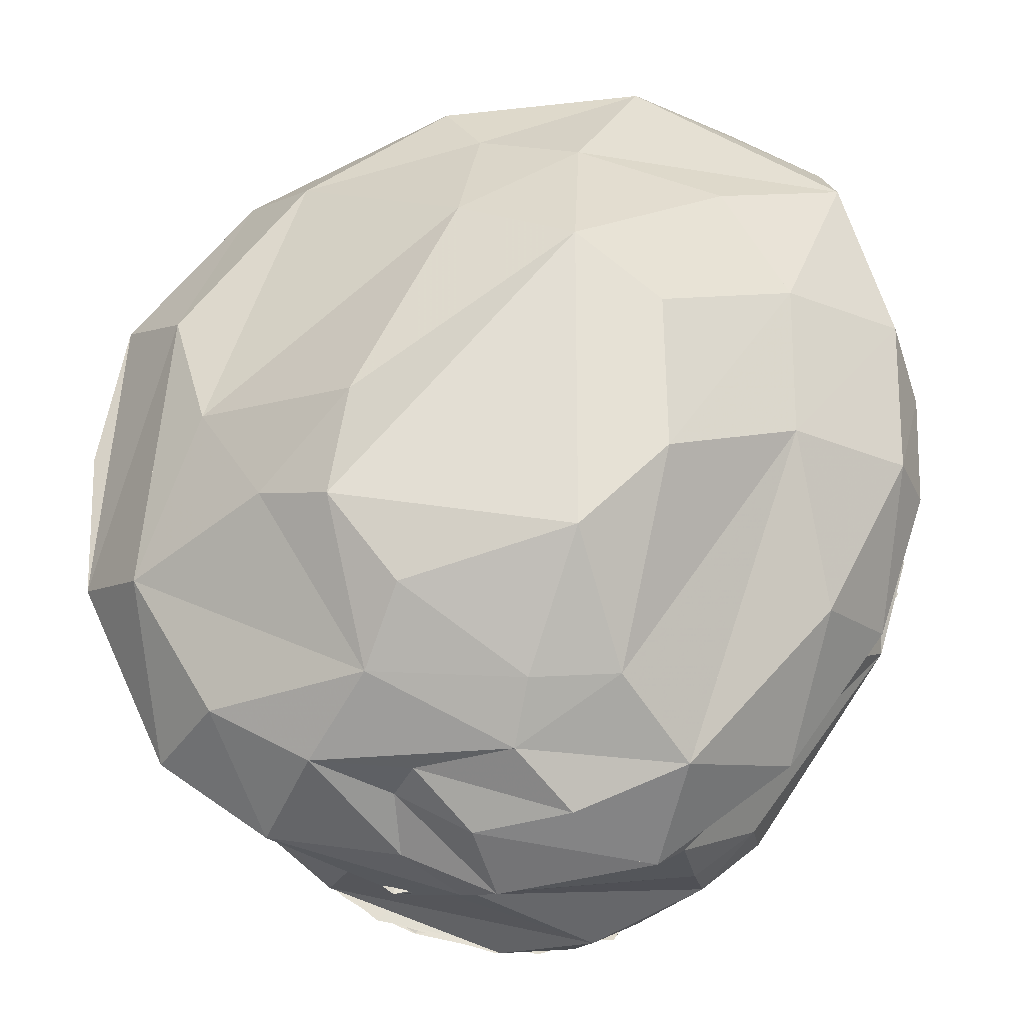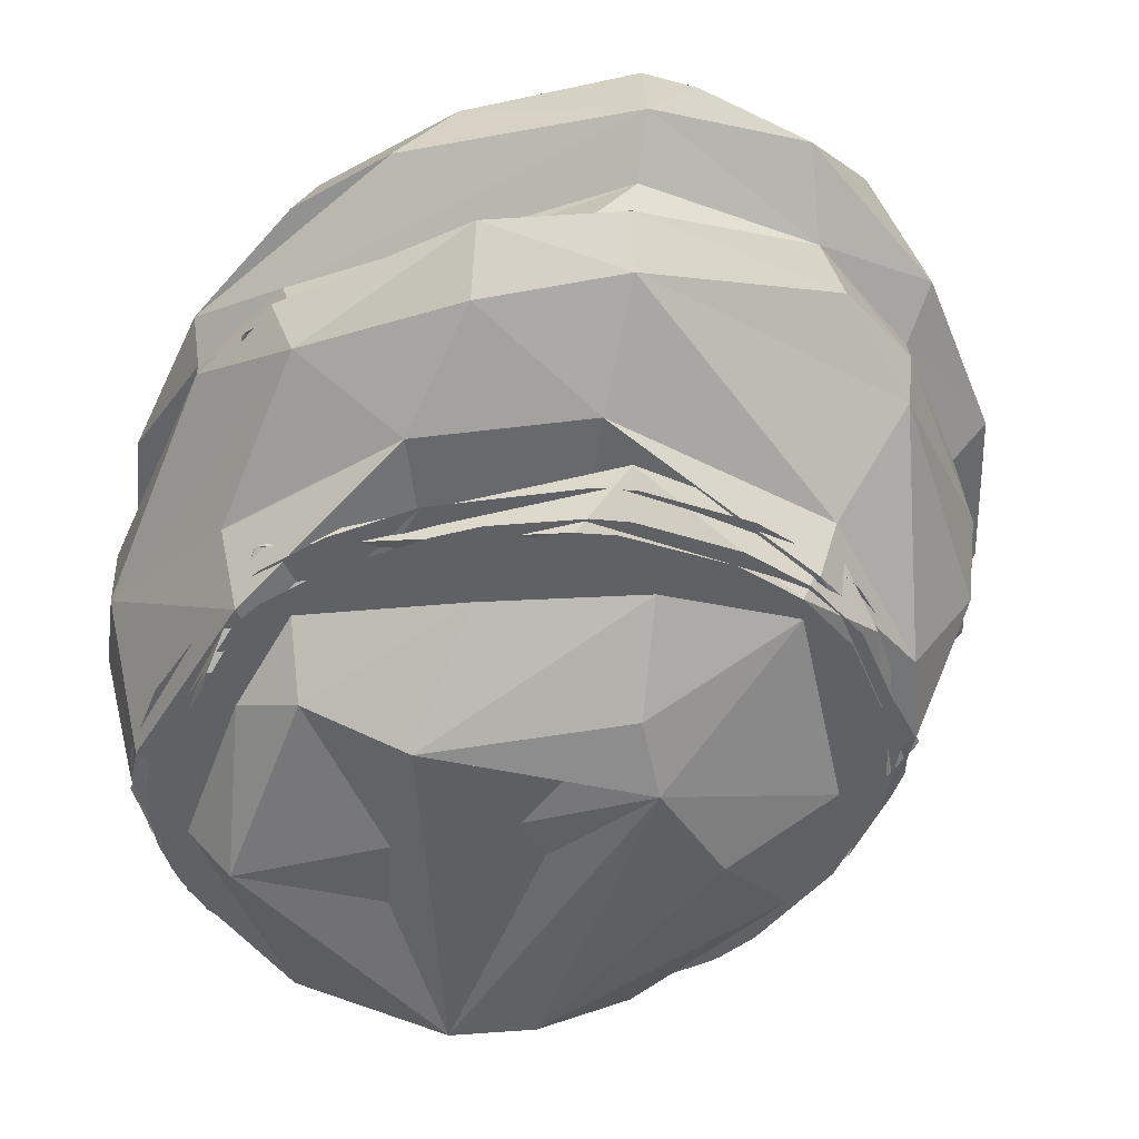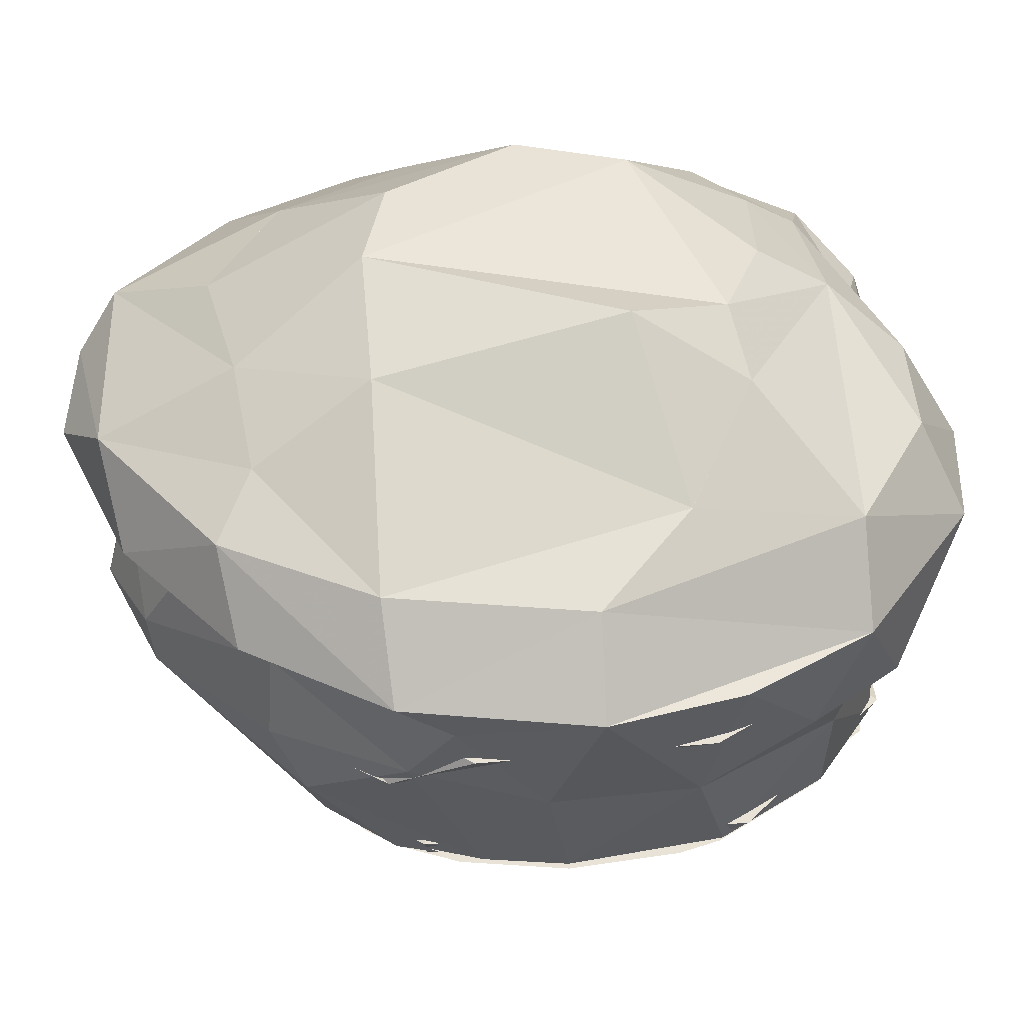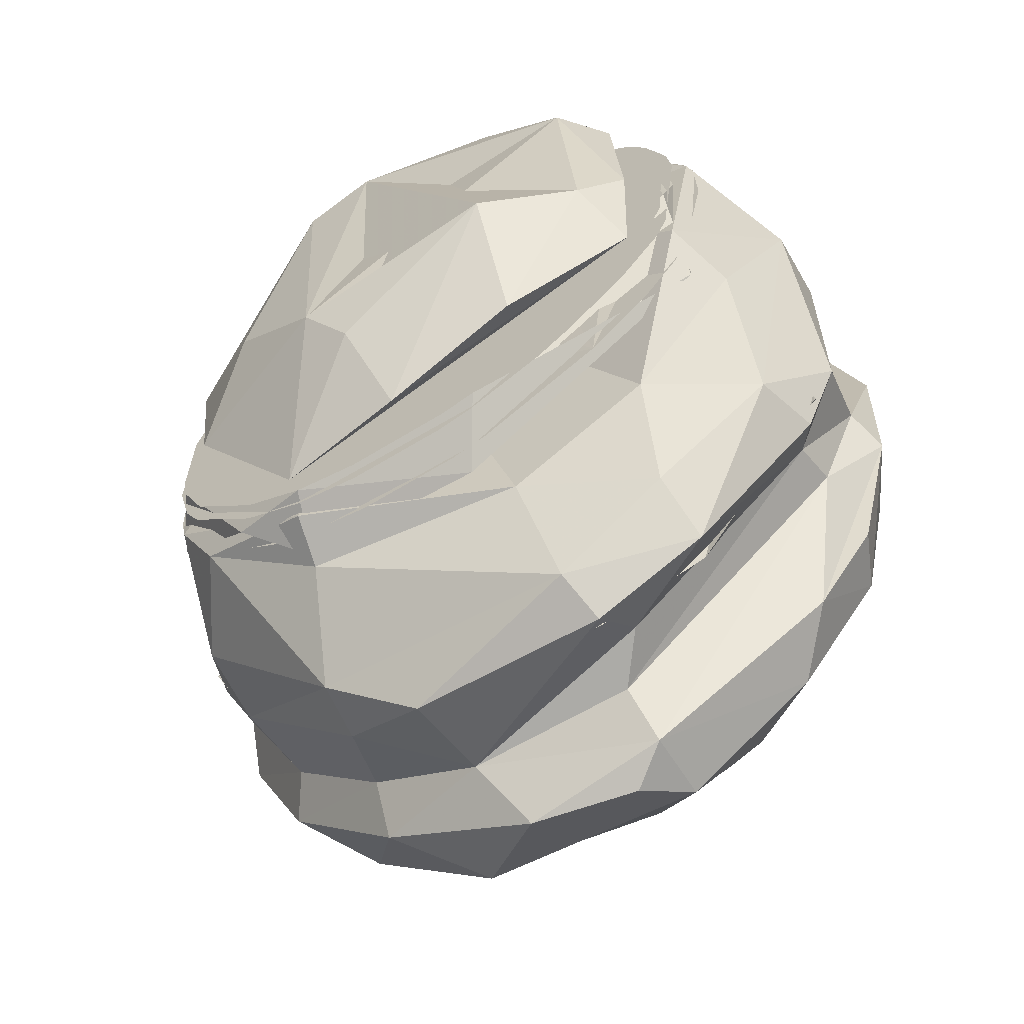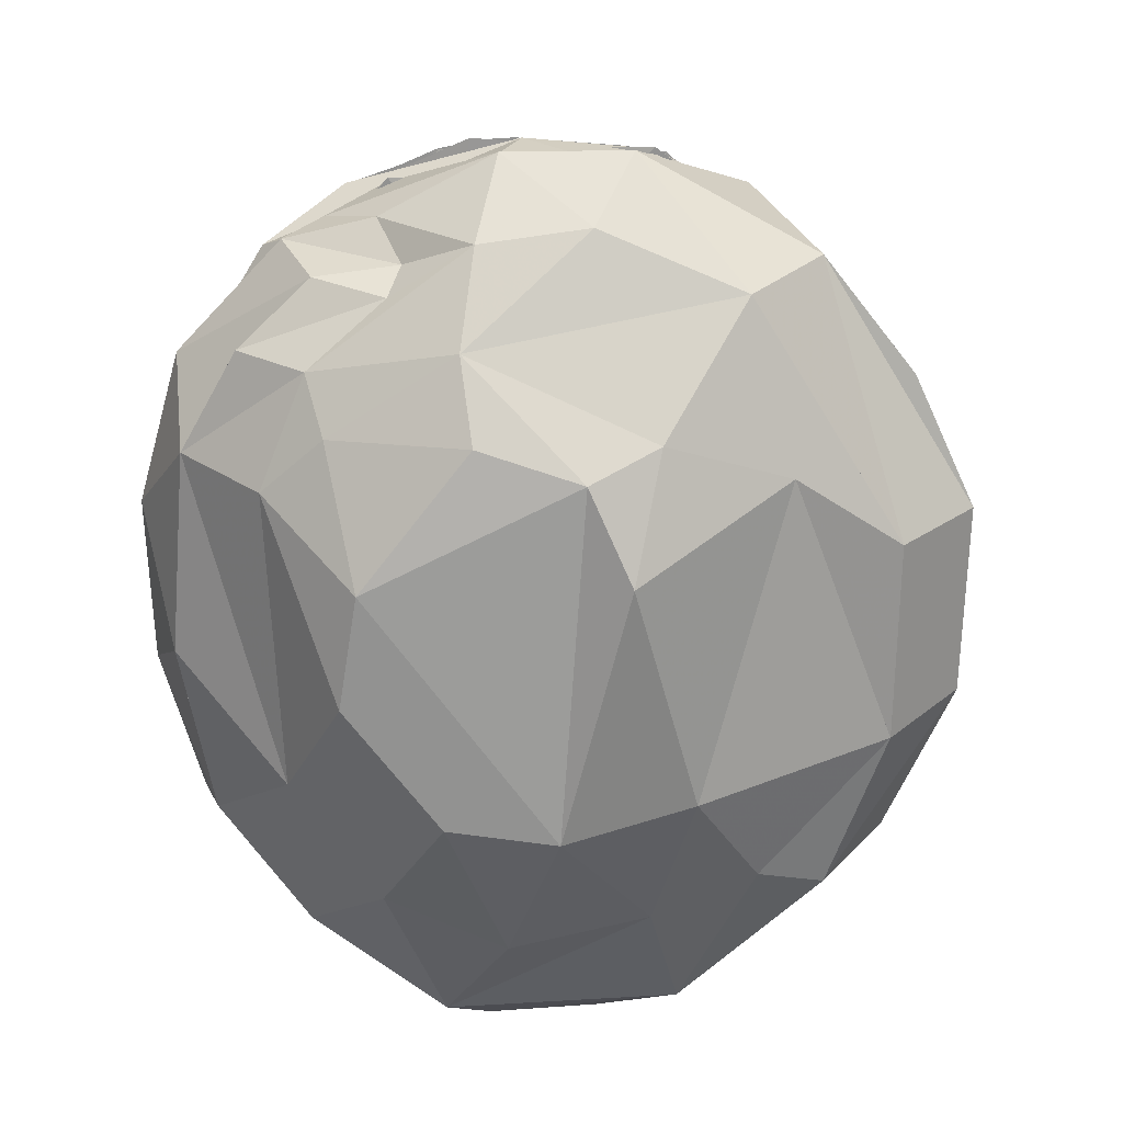
<metadata>
{"format":"obj","ext":"obj","renderer":"f3d","projection":"perspective","resolution":1024,"background":"white","views":[{"elev":64.6,"azim":-142.8,"up":"+Z"},{"elev":-47.0,"azim":-21.8,"up":"+Z"},{"elev":41.5,"azim":94.5,"up":"+Z"},{"elev":-65.2,"azim":-149.2,"up":"+Y"},{"elev":22.8,"azim":5.4,"up":"+Y"}]}
</metadata>
<code>
v 125.8 74.11 379.5
v 125.9 74.74 373.5
v 125.9 75.25 375.9
v 126 69 379.5
v 126.1 68.03 375.9
v 126.4 69.68 378.3
v 126.4 69.35 377.1
v 126.4 76.96 373.5
v 126.5 76.22 377.1
v 126.6 77.38 375.6
v 126.8 77.36 375.3
v 126.8 65.9 375.6
v 126.9 77.71 378.3
v 127.1 78.89 379.5
v 127.2 70.42 382.2
v 127.2 65.02 375.9
v 127.4 64.87 380.1
v 127.5 74.63 370.5
v 127.5 77.13 370.5
v 127.6 76.92 370.2
v 127.7 69.68 372
v 127.7 76.72 382.2
v 127.8 66.2 378.3
v 127.8 78.3 370.5
v 127.8 64.59 373.8
v 127.9 75.79 369.6
v 127.9 65.64 376.8
v 128 79.33 371.1
v 128 77.16 369.6
v 128.1 75.78 369.3
v 128.2 65.11 381.9
v 128.3 70.39 370.5
v 128.3 77.11 369.3
v 128.3 72.3 369.3
v 128.3 80.11 372.3
v 128.4 70.36 369.9
v 128.4 78.47 369.6
v 128.5 69.09 371.1
v 128.5 70.62 369.6
v 128.5 71.27 369.3
v 128.7 78.39 369.3
v 128.7 69.31 370.5
v 128.9 70.11 369.3
v 128.9 69.63 369.6
v 128.9 80.19 370.5
v 129.1 79.67 369.6
v 129.1 71.96 368.1
v 129.3 79.56 369.3
v 129.3 79.58 369.3
v 129.3 76.81 367.8
v 129.4 62.13 380.1
v 129.5 69.05 369.3
v 129.5 79.87 382.2
v 129.7 69.17 369
v 129.8 80.86 369.9
v 129.9 67.62 370.5
v 129.9 80.73 369.6
v 130.1 80.62 369.3
v 130.2 67.79 369.6
v 130.3 80.52 369
v 130.3 82.31 379.2
v 130.4 70.45 367.2
v 130.4 76.39 384.3
v 130.5 76.46 366.3
v 130.7 81.71 370.5
v 130.9 67.22 384.3
v 131 61.34 381.9
v 131 81.61 369.6
v 131.1 64.92 372
v 131.1 81.49 369.3
v 131.2 60.03 375.3
v 131.3 67.04 369.3
v 131.4 82.67 378
v 131.5 61.18 373.5
v 131.6 81.77 375.3
v 131.6 81.81 381.3
v 131.6 61.22 376.5
v 131.6 81.81 375.3
v 131.7 79.69 383.4
v 131.9 65.69 370.5
v 132.2 65.84 369.6
v 132.4 78.16 384.6
v 133 70.88 386.7
v 133 65.43 369.3
v 133 83.35 376.5
v 133.2 83.65 377.1
v 133.2 83.12 379.5
v 133.2 69.6 365.7
v 133.3 64.95 369.6
v 133.5 74.38 386.7
v 133.5 66.17 368.1
v 133.5 82.58 369.3
v 133.5 82.6 369.3
v 133.6 80.46 366.6
v 133.6 63.54 384.3
v 133.7 81.97 368.1
v 133.9 81.54 382.2
v 134.1 82.16 381
v 134.3 59.8 376.8
v 134.7 82.97 369.6
v 134.7 83.12 369.9
v 134.7 82.85 369.3
v 134.7 58.3 375.3
v 134.8 58.47 375.6
v 135.1 83.17 375.3
v 135.1 57.86 379.5
v 135.1 59.02 373.8
v 135.1 58.33 381.9
v 135.4 59.4 378.3
v 135.5 64.02 369.3
v 135.5 64.03 369.3
v 135.6 62.35 372
v 135.7 63.71 369.6
v 135.8 63.43 370.5
v 135.8 67.21 386.7
v 136.1 83.09 369.6
v 136.2 80.66 384.3
v 136.3 57.3 380.4
v 136.4 83.14 382.2
v 136.4 83.31 370.5
v 136.5 63.71 369.3
v 136.6 62.83 371.1
v 136.7 85.02 379.2
v 136.7 78.45 385.8
v 136.8 63.41 369.6
v 136.9 63.1 370.5
v 137.3 61.85 384
v 137.8 64.46 368.4
v 138.1 79.99 365.7
v 138.6 67.2 366.6
v 139.2 66.92 386.7
v 139.6 82.71 369.3
v 139.7 83.62 381.9
v 139.7 57.4 379.8
v 139.7 82.9 369.6
v 139.7 63.55 369.3
v 139.8 69.02 366
v 139.8 77.61 386.1
v 139.9 63.3 369.6
v 140.1 81.77 368.1
v 140.1 62.99 370.5
v 140.2 78.82 365.7
v 140.6 85.16 379.2
v 140.6 83.05 370.5
v 140.7 83.26 371.1
v 140.7 82.41 369.3
v 140.7 82.43 369.3
v 140.7 59.44 378.3
v 140.7 83.39 375.3
v 140.8 82.61 369.6
v 140.9 58.64 375.3
v 141 82.81 369.9
v 141 58.83 375.6
v 141.1 82.92 373.8
v 141.2 74.87 386.7
v 141.6 59.99 377.1
v 141.6 63.36 384.3
v 141.8 78.39 384.9
v 141.8 64 369.3
v 141.8 64 369.3
v 142 64.39 369
v 142 63.77 369.6
v 142.1 63.6 369.9
v 142.3 63.51 370.5
v 142.3 59.23 381.9
v 142.4 63.2 371.1
v 142.4 62.94 371.4
v 142.7 71.28 366.3
v 142.8 81.27 369.3
v 143 67.59 385.2
v 143 81.44 369.6
v 143.4 79.38 368.1
v 143.5 64.08 370.5
v 143.6 60.51 374.1
v 143.7 83.38 375.6
v 143.7 60.36 375.9
v 143.7 65.05 369.3
v 143.7 81.46 370.5
v 143.9 64.84 369.6
v 144 81.64 373.5
v 144 81.85 381.9
v 144.3 61.77 377.1
v 144.3 83.03 377.1
v 144.4 64.85 369.9
v 144.4 61.65 378.3
v 144.6 60.21 379.5
v 144.7 81.62 375.3
v 144.7 64.29 383.1
v 145.2 69.21 368.1
v 145.4 76.89 383.1
v 145.5 78.24 369.3
v 145.8 73.77 368.1
v 145.8 78.36 369.6
v 145.9 67.39 369.3
v 146 82.27 379.2
v 146.1 77.02 369.3
v 146.1 77.04 369.3
v 146.1 66.01 370.5
v 146.1 66.25 370.5
v 146.2 80.89 375.6
v 146.2 67.23 369.6
v 146.3 79.18 371.1
v 146.4 77.13 369.6
v 146.4 78.42 370.5
v 146.7 63.49 381.9
v 146.7 67.08 370.5
v 146.8 69.3 369.3
v 146.8 69.31 369.3
v 146.8 68.33 369.6
v 147 70.42 369.3
v 147 73.72 369.3
v 147 77.46 370.5
v 147.3 70.33 369.6
v 147.3 73.72 369.6
v 147.3 68.37 370.2
v 147.4 77.61 373.8
v 147.6 64.96 378.3
v 147.8 64.95 375.6
v 147.8 70.06 370.5
v 147.8 64.8 375.6
v 147.9 73.74 370.5
v 147.9 71.11 370.5
v 147.9 69.31 371.1
v 148.1 65.84 373.5
v 148.4 64.23 379.5
v 148.5 68.39 381.9
v 148.6 74.53 381.9
v 148.7 77.99 377.1
v 148.8 78.76 379.2
v 149.2 73.19 374.7
v 149.4 68.52 375.3
v 149.7 69.13 376.2
v 150 71.1 377.1
v 150.1 70.56 378.3
v 150.5 68.93 379.5
v 150.6 74.82 379.5
g foo
f 6 27 23
f 123 85 73
f 23 27 109
f 5 25 16
f 5 2 25
f 65 45 35
f 224 198 215
f 91 128 161
f 63 22 66
f 82 79 63
f 117 79 82
f 117 181 133
f 158 181 117
f 158 190 181
f 170 226 190
f 95 108 127
f 22 1 15
f 22 14 1
f 76 14 22
f 133 123 119
f 133 143 123
f 227 235 236
f 226 235 227
f 205 235 226
f 205 225 235
f 165 186 205
f 108 118 165
f 94 64 50
f 94 64 50
f 62 88 91
f 140 142 129
f 192 168 142
f 189 168 192
f 62 88 91
f 140 142 129
f 192 168 142
f 189 168 192
f 47 64 62
f 172 142 140
f 137 168 189
f 128 88 130
f 91 88 128
f 47 64 62
f 60 94 50
f 60 94 50
f 172 142 140
f 137 168 189
f 128 88 130
f 91 88 128
f 50 64 47
f 96 94 60
f 96 129 94
f 96 140 129
f 172 192 142
f 161 130 137
f 50 64 47
f 96 94 60
f 96 129 94
f 96 140 129
f 172 192 142
f 161 130 137
f 54 62 91
f 47 62 54
f 54 62 91
f 47 62 54
f 128 130 161
f 128 130 161
f 161 137 189
f 161 137 189
f 128 54 91
f 128 47 54
f 128 50 47
f 128 60 50
f 128 96 60
f 128 140 96
f 128 172 140
f 128 192 172
f 128 189 192
f 128 161 189
f 202 146 196
f 2 20 36
f 24 55 20
f 198 163 215
f 21 2 36
f 204 178 180
f 21 36 69
f 45 24 35
f 167 163 198
f 112 163 167
f 8 20 2
f 24 20 8
f 180 178 144
f 35 120 65
f 105 154 120
f 180 144 154
f 74 69 112
f 233 228 231
f 175 154 105
f 175 200 154
f 7 12 11
f 9 7 11
f 175 105 75
f 182 218 153
f 104 156 153
f 27 16 71
f 85 75 10
f 85 175 75
f 176 220 217
f 156 182 153
f 5 16 27
f 217 220 232
f 148 151 176
f 148 103 151
f 99 103 148
f 99 71 103
f 27 71 99
f 7 77 12
f 86 78 149
f 228 183 187
f 182 233 231
f 182 231 218
f 13 3 5
f 13 10 3
f 234 232 230
f 86 9 11
f 86 11 78
f 183 149 187
f 73 10 13
f 73 85 10
f 195 200 175
f 229 216 200
f 6 5 27
f 123 175 85
f 143 175 123
f 236 216 229
f 236 230 216
f 234 217 232
f 185 176 217
f 148 176 185
f 61 73 13
f 61 73 13
f 73 61 87
f 87 73 61
f 87 123 73
f 235 217 234
f 225 185 217
f 186 185 225
f 148 185 186
f 106 109 148
f 23 109 106
f 87 123 73
f 235 217 234
f 225 185 217
f 186 185 225
f 148 185 186
f 106 109 148
f 23 109 106
f 4 23 51
f 4 6 23
f 14 6 1
f 14 13 6
f 14 61 13
f 235 234 236
f 225 217 235
f 134 148 186
f 134 106 148
f 4 23 51
f 4 6 23
f 14 6 1
f 14 13 6
f 14 61 13
f 235 234 236
f 225 217 235
f 134 148 186
f 134 106 148
f 1 6 4
f 51 23 106
f 1 6 4
f 51 23 106
f 17 4 51
f 98 61 76
f 87 61 98
f 17 4 51
f 98 61 76
f 87 61 98
f 76 61 14
f 236 229 195
f 118 106 134
f 76 61 14
f 236 229 195
f 118 106 134
f 31 17 51
f 31 4 17
f 98 123 87
f 98 143 123
f 98 195 143
f 98 236 195
f 98 235 236
f 98 225 235
f 98 186 225
f 98 134 186
f 98 118 134
f 98 106 118
f 98 51 106
f 98 17 51
f 98 4 17
f 98 1 4
f 98 14 1
f 98 76 14
f 53 76 22
f 53 76 22
f 97 119 98
f 119 98 97
f 31 67 66
f 79 53 22
f 53 97 76
f 97 76 53
f 190 227 181
f 190 226 227
f 165 205 188
f 157 108 165
f 95 67 108
f 66 67 95
f 31 67 66
f 79 53 22
f 190 227 181
f 190 226 227
f 165 205 188
f 157 108 165
f 95 67 108
f 66 67 95
f 66 15 31
f 22 15 66
f 157 165 188
f 66 15 31
f 22 15 66
f 157 165 188
f 53 79 97
f 79 97 53
f 119 97 79
f 188 205 226
f 119 97 79
f 188 205 226
f 79 133 119
f 79 181 133
f 79 190 181
f 79 226 190
f 79 188 226
f 79 157 188
f 79 108 157
f 79 95 108
f 79 66 95
f 79 22 66
f 170 188 226
f 124 117 82
f 124 117 82
f 83 63 66
f 155 190 158
f 83 63 66
f 155 190 158
f 170 190 155
f 170 157 188
f 157 188 170
f 131 127 157
f 170 190 155
f 131 127 157
f 83 66 95
f 138 158 117
f 138 155 158
f 83 66 95
f 138 158 117
f 138 155 158
f 83 95 115
f 90 63 83
f 90 82 63
f 90 124 82
f 124 138 117
f 138 117 124
f 115 95 127
f 83 95 115
f 90 63 83
f 90 82 63
f 90 124 82
f 115 95 127
f 170 131 157
f 131 115 127
f 131 83 115
f 131 90 83
f 131 124 90
f 131 138 124
f 131 155 138
f 131 170 155
f 88 137 130
f 62 137 88
f 64 137 62
f 94 137 64
f 129 137 94
f 142 137 129
f 168 137 142
f 35 24 8
f 224 215 222
f 174 167 198
f 107 112 167
f 154 144 120
f 216 204 180
f 216 221 204
f 174 198 224
f 21 69 25
f 105 120 35
f 25 69 74
f 2 21 25
f 174 107 167
f 107 74 112
f 230 221 216
f 232 224 222
f 3 8 2
f 75 35 8
f 105 35 75
f 230 222 221
f 220 224 232
f 174 224 220
f 151 107 174
f 71 25 74
f 16 25 71
f 3 2 5
f 200 216 180
f 103 107 151
f 71 107 103
f 71 74 107
f 232 222 230
f 151 174 176
f 10 8 3
f 10 75 8
f 200 180 154
f 176 174 220
f 6 13 5
f 143 195 175
f 234 230 236
f 27 99 109
f 229 200 195
f 109 99 148
f 143 73 123
f 195 73 143
f 229 73 195
f 236 73 229
f 234 73 236
f 217 73 234
f 185 73 217
f 148 73 185
f 109 73 148
f 23 73 109
f 6 73 23
f 13 73 6
f 67 31 51
f 15 4 31
f 15 1 4
f 97 98 76
f 119 87 98
f 119 123 87
f 181 195 143
f 227 236 195
f 205 186 225
f 165 134 186
f 165 118 134
f 108 106 118
f 67 106 108
f 51 106 67
f 133 98 119
f 181 98 133
f 227 98 181
f 226 98 227
f 205 98 226
f 165 98 205
f 108 98 165
f 67 98 108
f 31 98 67
f 15 98 31
f 22 98 15
f 76 98 22
f 97 98 76
f 133 181 143
f 227 195 181
f 79 22 63
f 117 119 79
f 117 133 119
f 127 108 157
f 66 127 95
f 63 127 66
f 82 127 63
f 117 127 82
f 158 127 117
f 190 127 158
f 170 127 190
f 188 127 170
f 157 127 188
f 138 124 90
f 131 157 170
f 115 127 131
f 122 110 38
f 28 34 48
f 28 48 92
f 145 92 146
f 145 146 202
f 223 202 196
f 223 196 207
f 223 207 184
f 166 184 159
f 122 166 159
f 122 159 110
f 142 168 129
f 168 137 129
f 137 130 129
f 130 88 129
f 88 62 129
f 62 64 129
f 64 94 129
f 131 170 155
f 131 83 115
f 131 90 83
f 131 138 90
f 131 155 138
f 30 33 136
f 33 41 136
f 41 49 136
f 49 58 136
f 58 70 136
f 70 93 136
f 93 102 136
f 102 132 136
f 132 147 136
f 147 169 136
f 169 191 136
f 191 197 136
f 197 211 136
f 211 210 136
f 210 208 136
f 208 194 136
f 194 177 136
f 177 160 136
f 121 111 136
f 111 84 136
f 84 72 136
f 72 52 136
f 52 43 136
f 43 40 136
f 40 30 136
f 26 29 139
f 29 37 139
f 37 46 139
f 46 57 139
f 57 68 139
f 68 100 139
f 100 116 139
f 116 135 139
f 135 150 139
f 150 171 139
f 171 193 139
f 193 203 139
f 203 214 139
f 214 213 139
f 213 209 139
f 209 201 139
f 201 179 139
f 179 162 139
f 125 113 139
f 113 89 139
f 89 81 139
f 81 59 139
f 59 44 139
f 44 39 139
f 39 26 139
f 20 55 152
f 55 101 152
f 212 222 152
f 222 215 152
f 215 163 152
f 163 112 152
f 112 69 152
f 69 36 152
f 36 20 152
f 80 24 19
f 80 55 24
f 80 101 55
f 80 152 101
f 80 212 152
f 80 222 212
f 80 219 222
f 80 206 219
f 80 199 206
f 80 173 199
f 80 164 173
f 80 141 164
f 80 126 141
f 80 114 126
f 80 42 56
f 80 32 42
f 80 18 32
f 80 19 18
f 34 28 38
f 28 92 38
f 92 145 38
f 145 202 38
f 202 223 38
f 223 184 38
f 184 166 38
f 166 122 38
f 54 60 50
f 54 96 60
f 54 140 96
f 54 172 140
f 54 192 172
f 54 189 192
f 54 161 189
f 54 91 161
f 54 50 47
f 159 92 48
f 159 146 92
f 159 196 146
f 159 207 196
f 159 184 207
f 159 38 110
f 159 34 38
f 159 48 34
f 11 218 231
f 11 153 218
f 11 104 153
f 11 77 104
f 11 12 77
f 11 149 78
f 11 187 149
f 11 228 187
f 11 231 228
f 156 104 182
f 104 77 182
f 77 7 182
f 7 9 182
f 9 86 182
f 86 149 182
f 149 183 182
f 183 228 182
f 228 233 182
g

</code>
